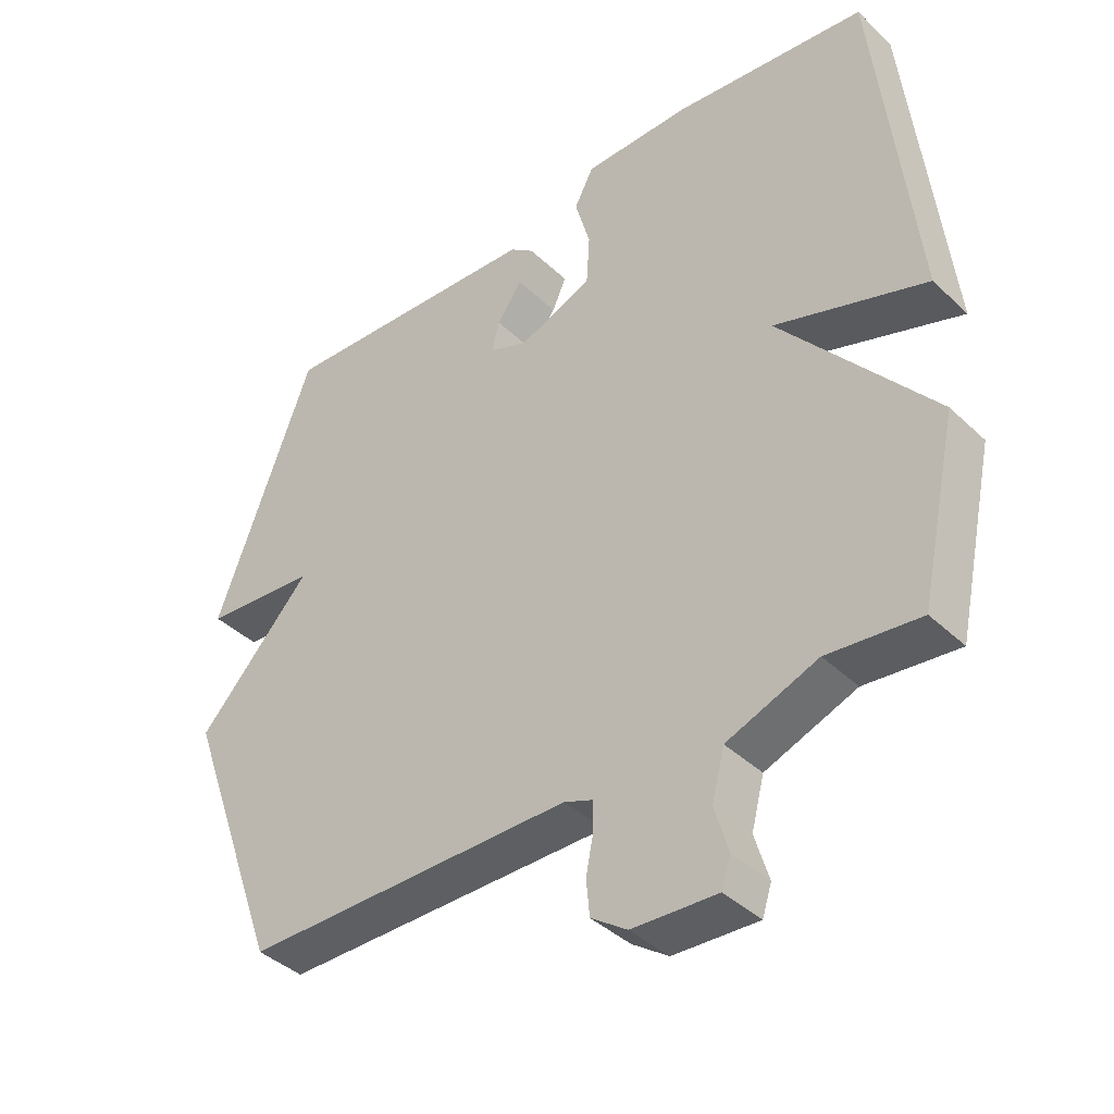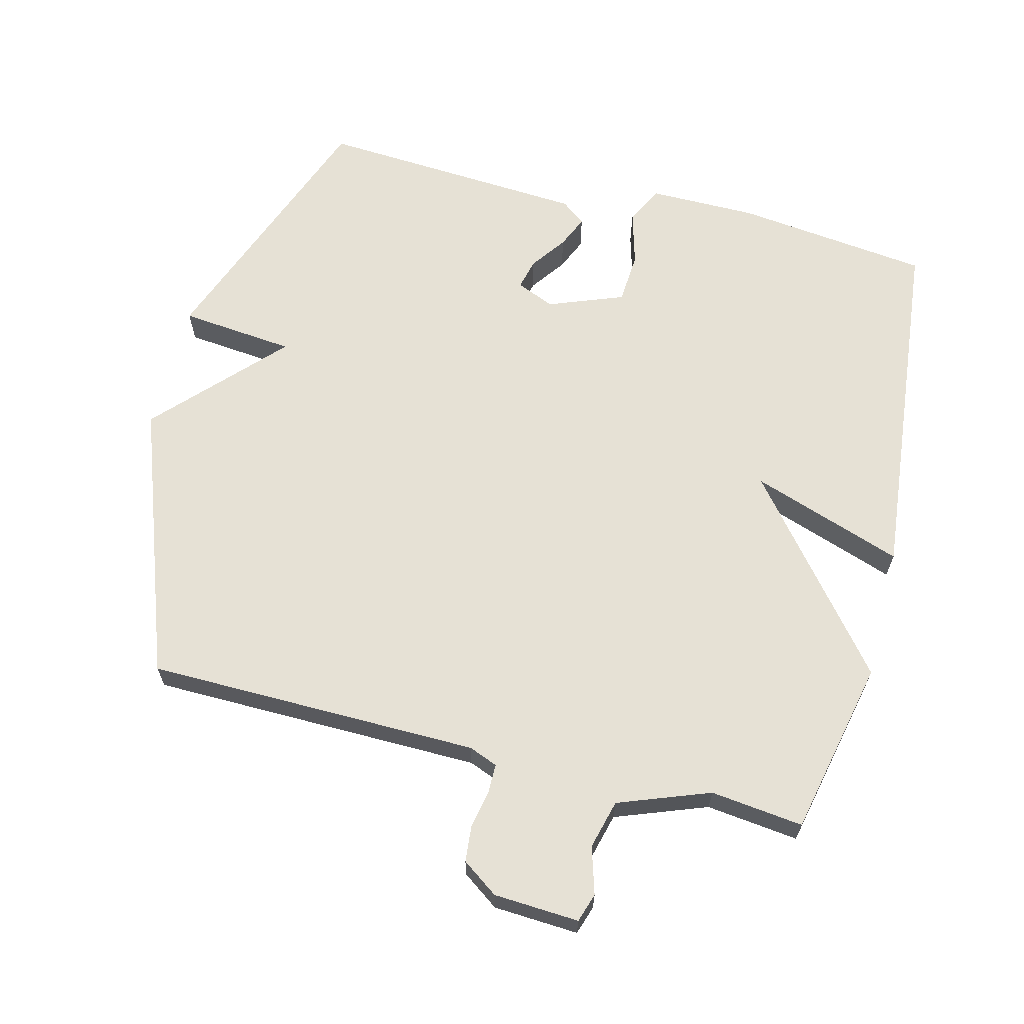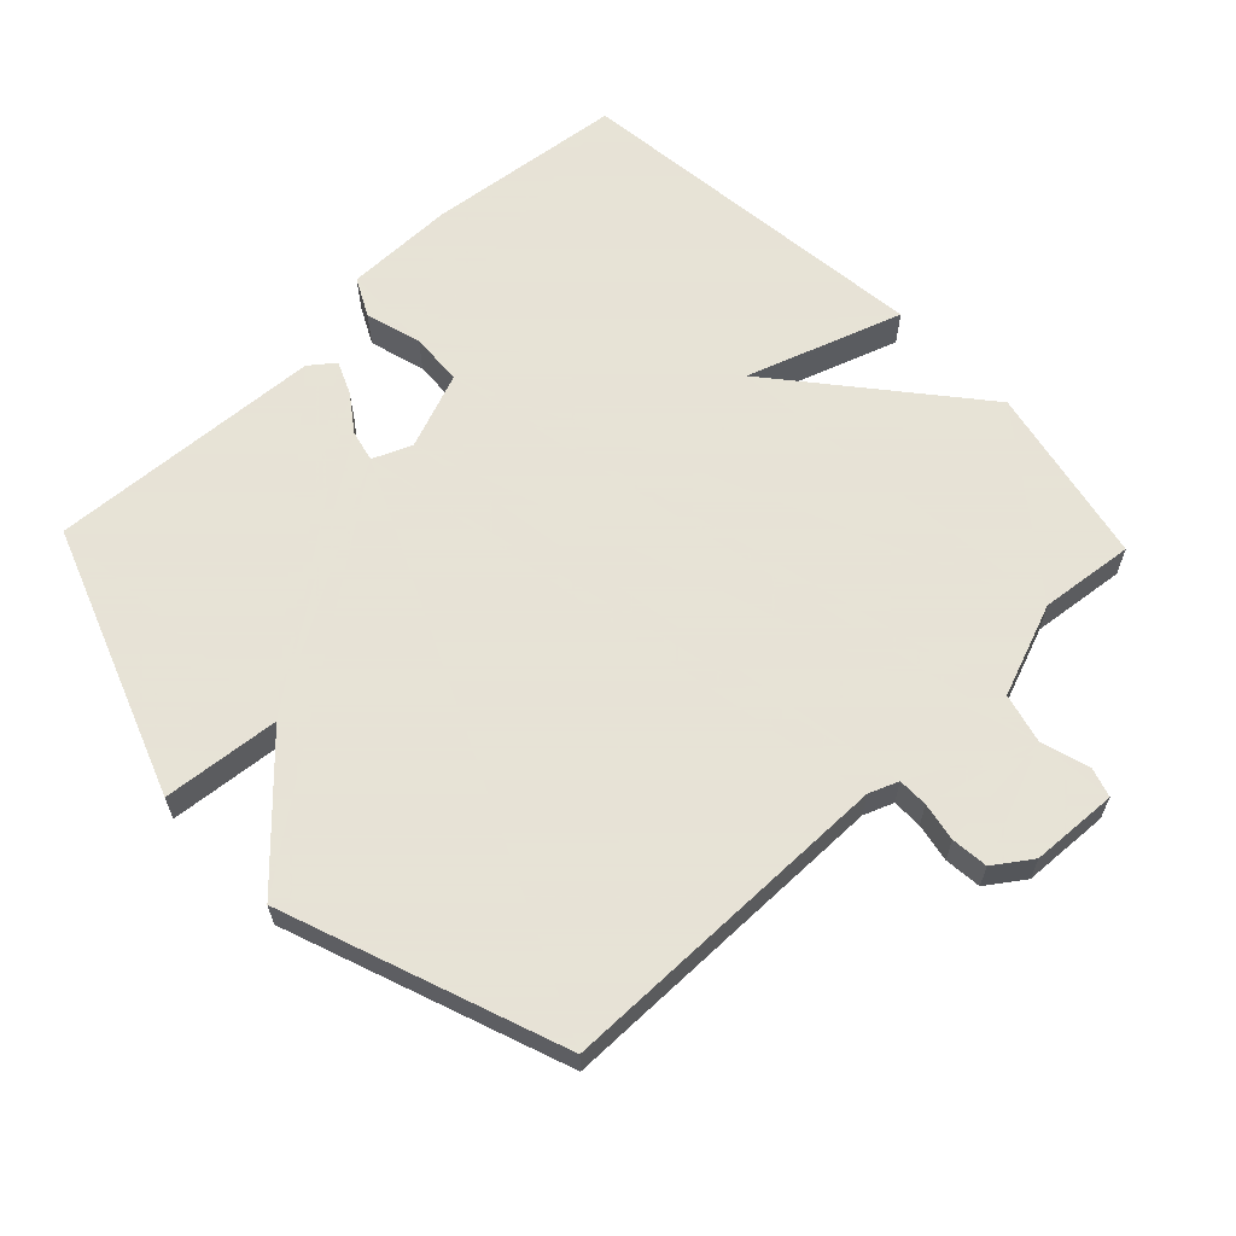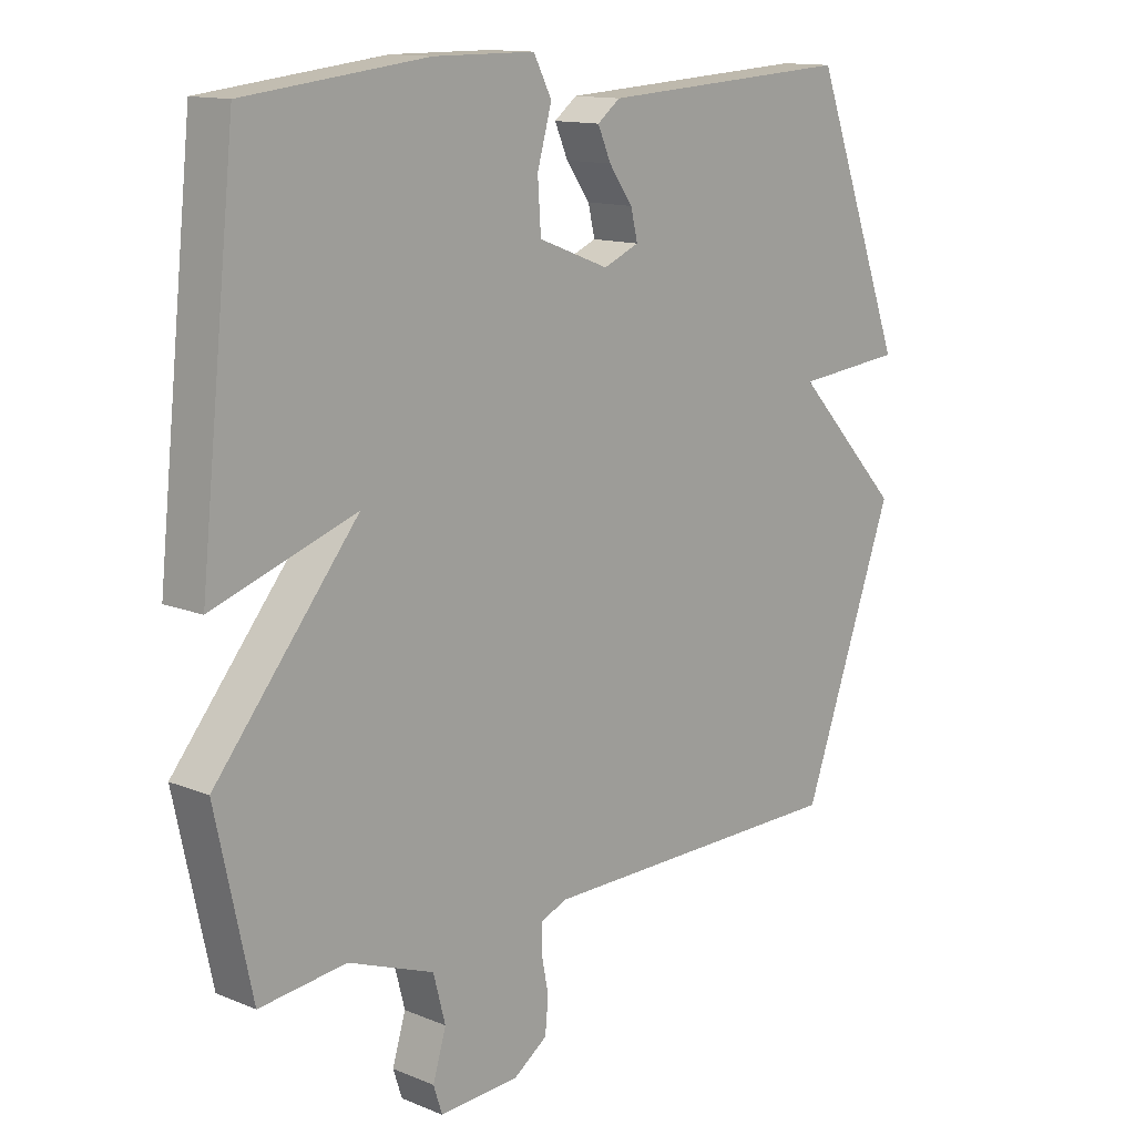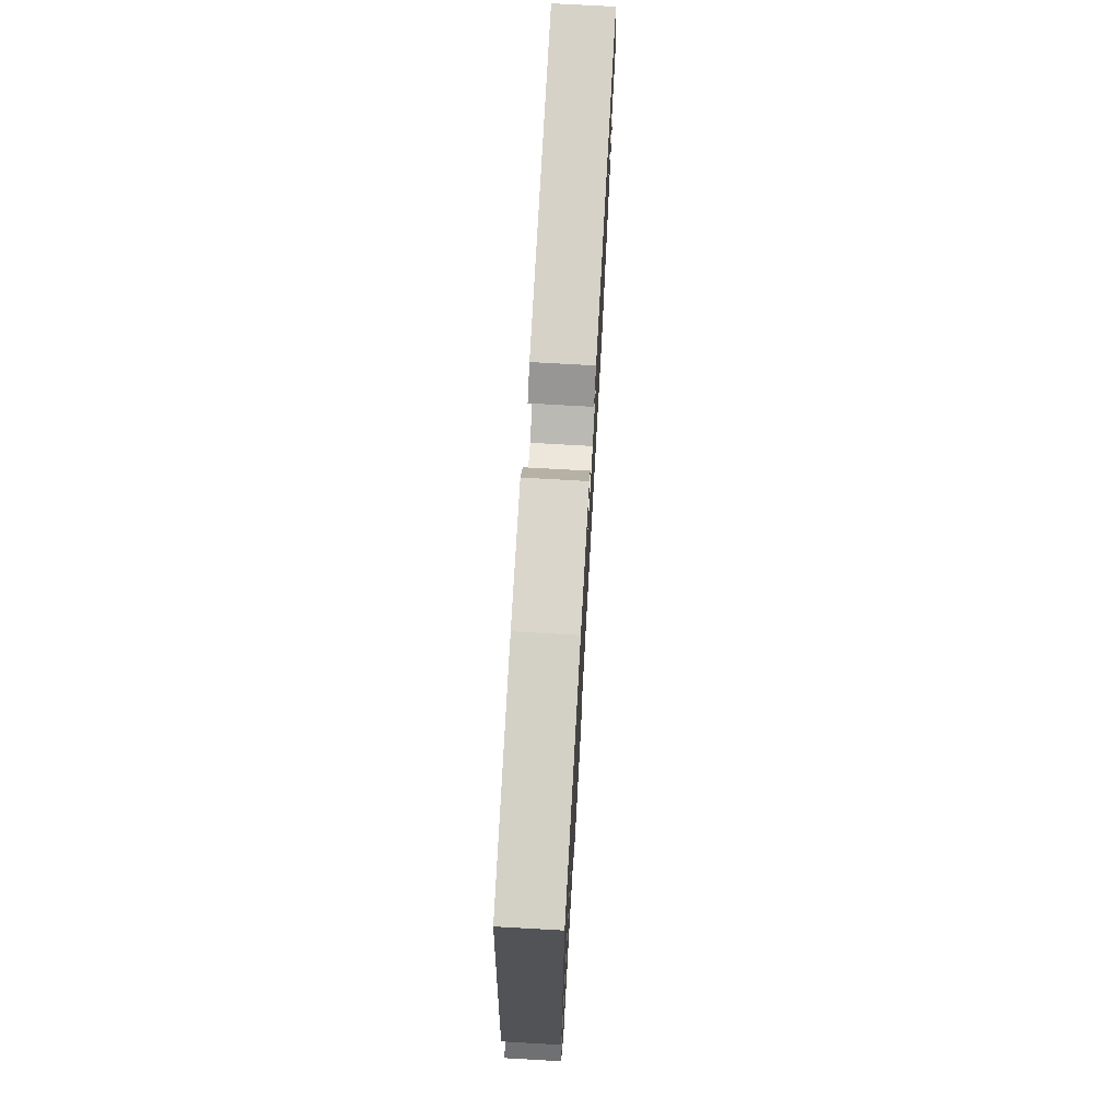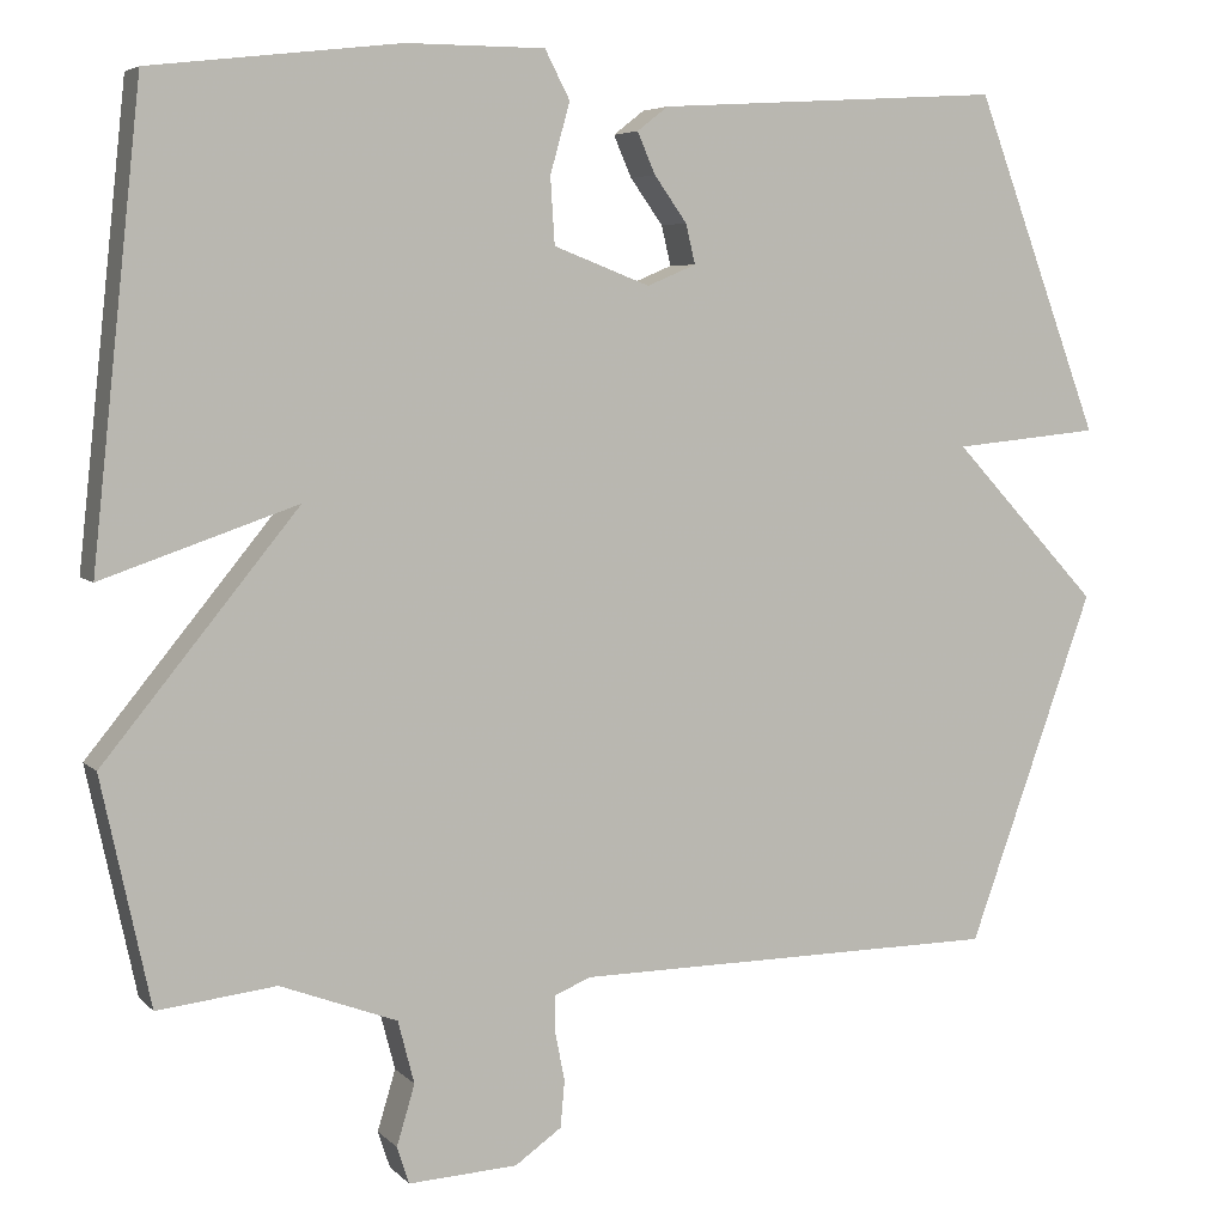
<metadata>
{"format":"obj","ext":"obj","renderer":"f3d","projection":"perspective","resolution":1024,"background":"white","views":[{"elev":-40.4,"azim":-138.9,"up":"+Z"},{"elev":64.5,"azim":-165.7,"up":"+Y"},{"elev":62.8,"azim":136.1,"up":"+Y"},{"elev":13.1,"azim":-47.0,"up":"+Z"},{"elev":74.1,"azim":-86.8,"up":"+Z"},{"elev":5.5,"azim":-22.1,"up":"+Z"}]}
</metadata>
<code>
v -0.5 0.07 0.5
v -0.21 0.07 0.534
v -0.049 0.07 0.534
v -0.02 0.07 0.478
v -0.043 0.07 0.396
v -0.038 0.07 0.319
v 0.074 0.07 0.276
v 0.131 0.07 0.3
v 0.12 0.07 0.346
v 0.082 0.07 0.399
v 0.061 0.07 0.447
v 0.097 0.07 0.475
v 0.5 0.07 0.5
v 0.647 0.07 0.107
v 0.476 0.07 0.09
v 0.647 0.07 -0.093
v 0.5 0.07 -0.5
v 0.004 0.07 -0.505
v -0.039 0.07 -0.522
v -0.039 0.07 -0.566
v -0.028 0.07 -0.622
v -0.033 0.07 -0.676
v -0.087 0.07 -0.714
v -0.214 0.07 -0.721
v -0.228 0.07 -0.678
v -0.207 0.07 -0.608
v -0.226 0.07 -0.535
v -0.362 0.07 -0.484
v -0.5 0.07 -0.5
v -0.557 0.07 -0.237
v -0.33 0.07 0.041
v -0.557 0.07 -0.037
v -0.5 0 0.5
v -0.21 0 0.534
v -0.049 0 0.534
v -0.02 0 0.478
v -0.043 0 0.396
v -0.038 0 0.319
v 0.074 0 0.276
v 0.131 0 0.3
v 0.12 0 0.346
v 0.082 0 0.399
v 0.061 0 0.447
v 0.097 0 0.475
v 0.5 0 0.5
v 0.647 0 0.107
v 0.476 0 0.09
v 0.647 0 -0.093
v 0.5 0 -0.5
v 0.004 0 -0.505
v -0.039 0 -0.522
v -0.039 0 -0.566
v -0.028 0 -0.622
v -0.033 0 -0.676
v -0.087 0 -0.714
v -0.214 0 -0.721
v -0.228 0 -0.678
v -0.207 0 -0.608
v -0.226 0 -0.535
v -0.362 0 -0.484
v -0.5 0 -0.5
v -0.557 0 -0.237
v -0.33 0 0.041
v -0.557 0 -0.037
f 3 4 5
f 2 3 5
f 1 2 5
f 32 1 5
f 31 32 5
f 28 29 30 31
f 31 5 6
f 28 31 6
f 27 28 6
f 26 27 6 7
f 24 25 26
f 23 24 26
f 22 23 26
f 21 22 26
f 20 21 26
f 19 20 26
f 19 26 7 8
f 18 19 8
f 17 18 8
f 16 17 8
f 15 16 8
f 13 14 15
f 12 13 15
f 11 12 15
f 10 11 15
f 9 10 15
f 8 9 15
f 37 36 35
f 37 35 34
f 37 34 33
f 37 33 64
f 37 64 63
f 63 62 61 60
f 38 37 63
f 38 63 60
f 38 60 59
f 39 38 59 58
f 58 57 56
f 58 56 55
f 58 55 54
f 58 54 53
f 58 53 52
f 58 52 51
f 40 39 58 51
f 40 51 50
f 40 50 49
f 40 49 48
f 40 48 47
f 47 46 45
f 47 45 44
f 47 44 43
f 47 43 42
f 47 42 41
f 47 41 40
f 1 33 34 2
f 2 34 35 3
f 3 35 36 4
f 4 36 37 5
f 5 37 38 6
f 6 38 39 7
f 7 39 40 8
f 8 40 41 9
f 9 41 42 10
f 10 42 43 11
f 11 43 44 12
f 12 44 45 13
f 13 45 46 14
f 14 46 47 15
f 15 47 48 16
f 16 48 49 17
f 17 49 50 18
f 18 50 51 19
f 19 51 52 20
f 20 52 53 21
f 21 53 54 22
f 22 54 55 23
f 23 55 56 24
f 24 56 57 25
f 25 57 58 26
f 26 58 59 27
f 27 59 60 28
f 28 60 61 29
f 29 61 62 30
f 30 62 63 31
f 31 63 64 32
f 32 64 33 1

</code>
